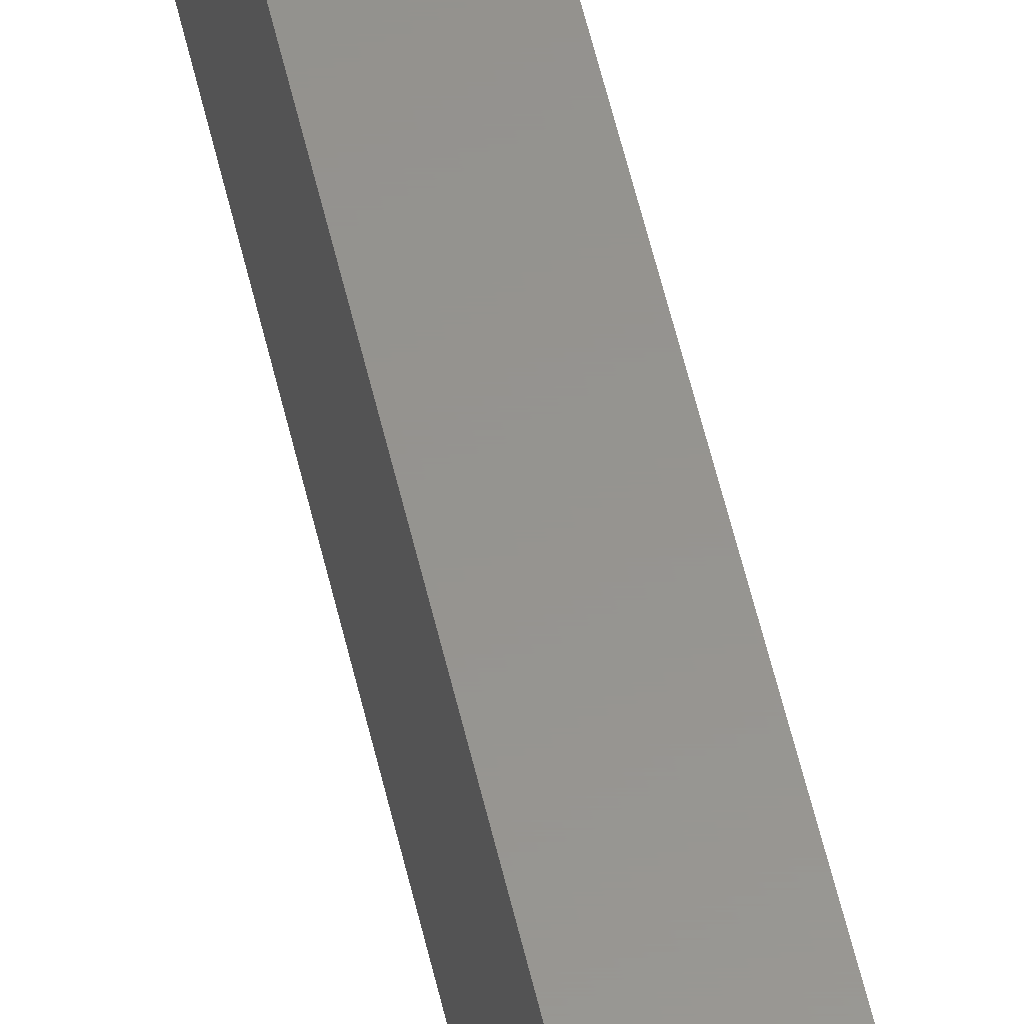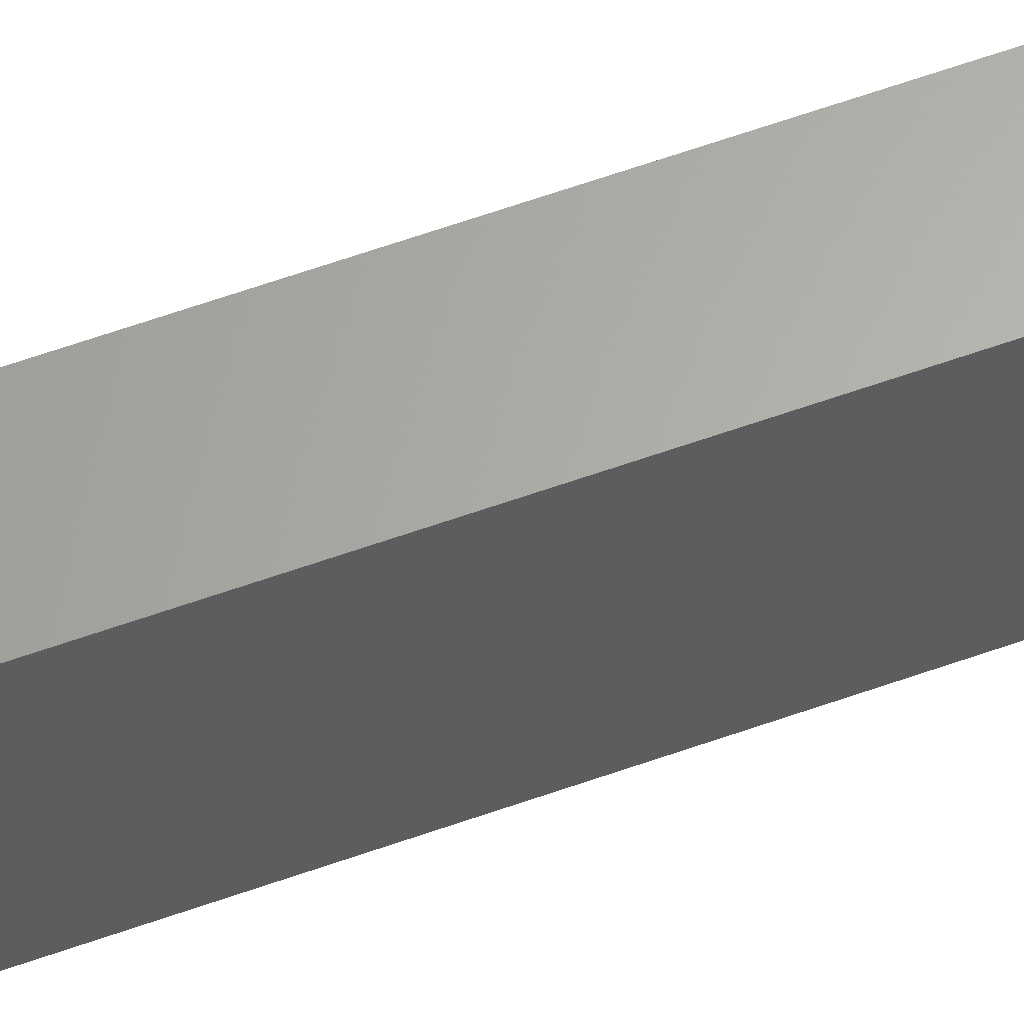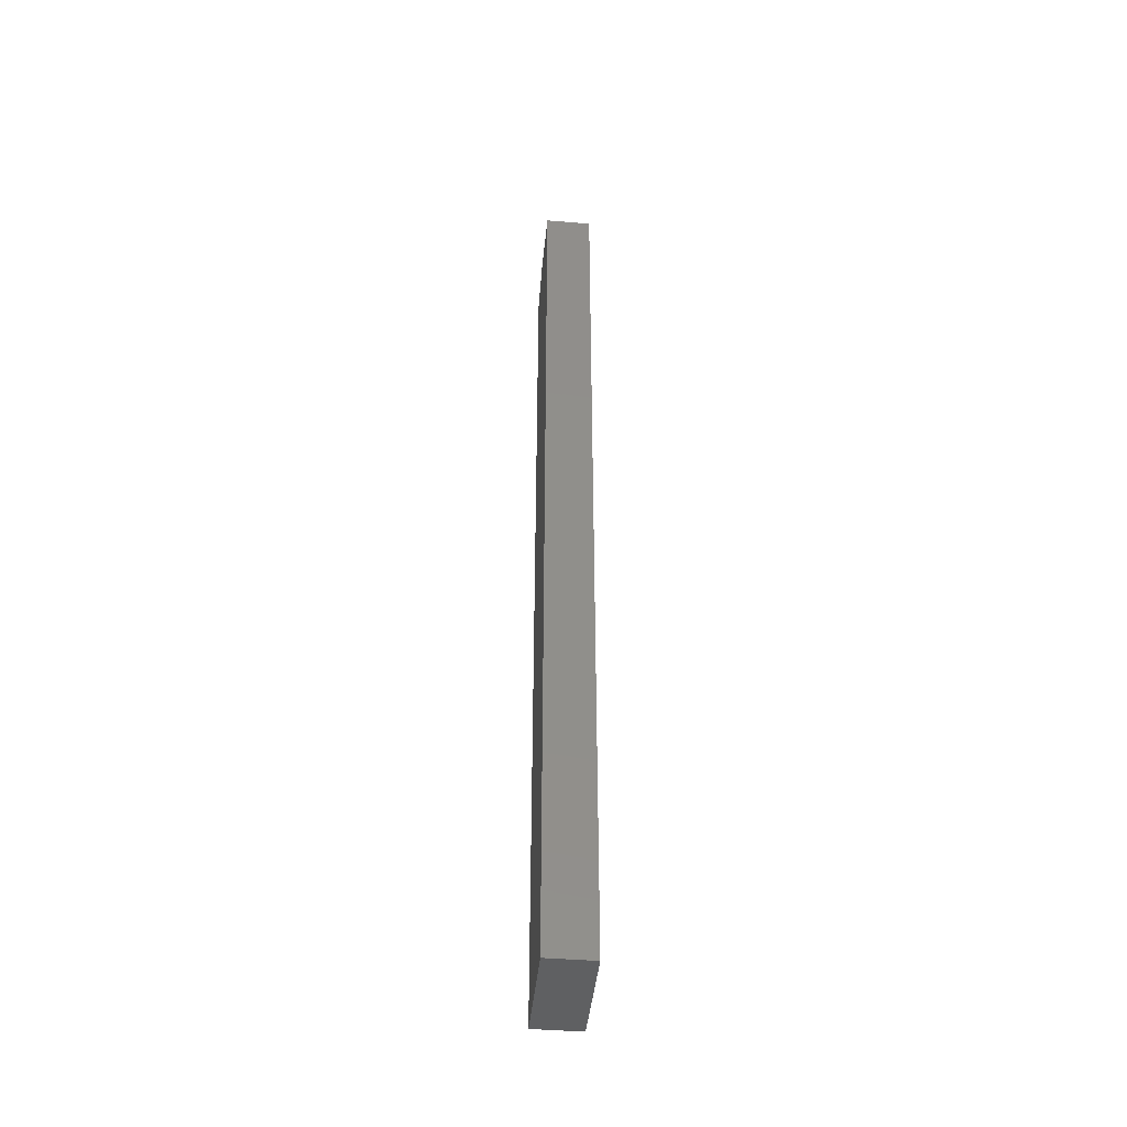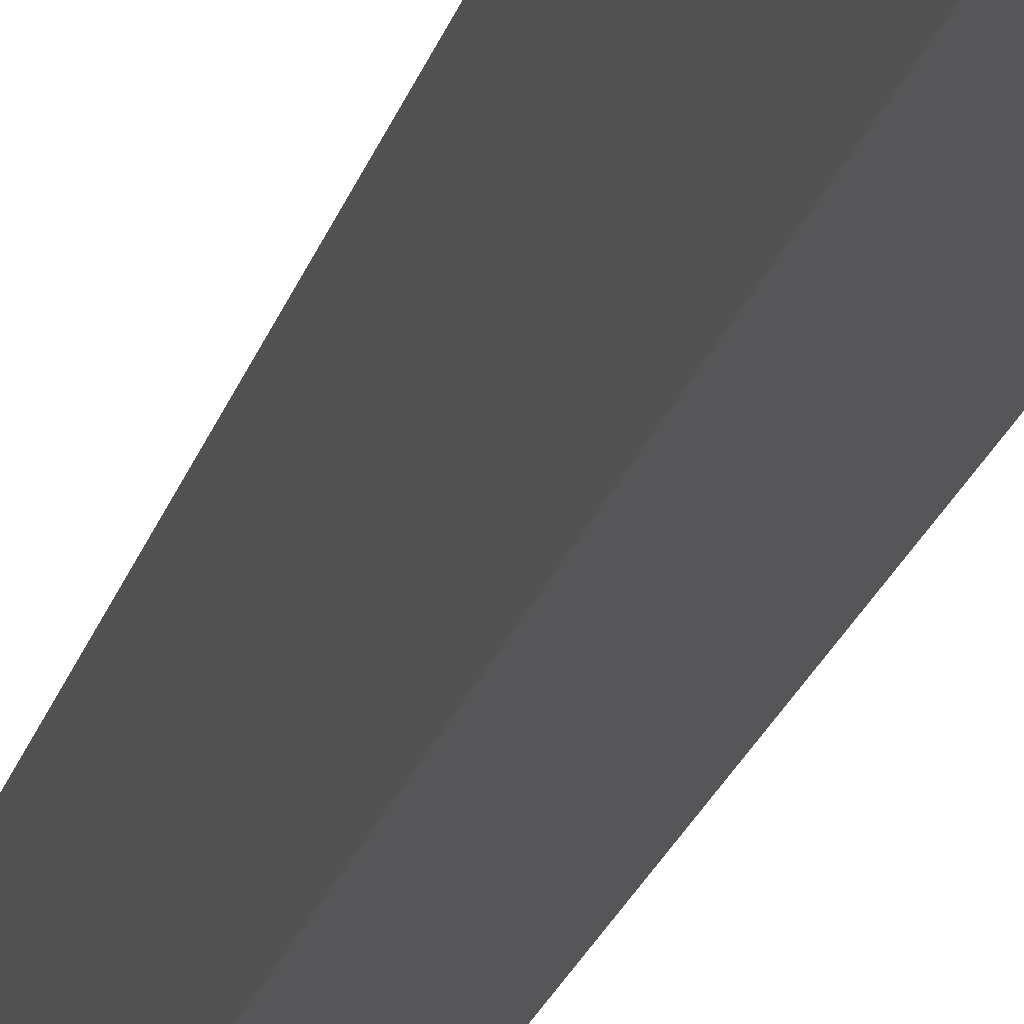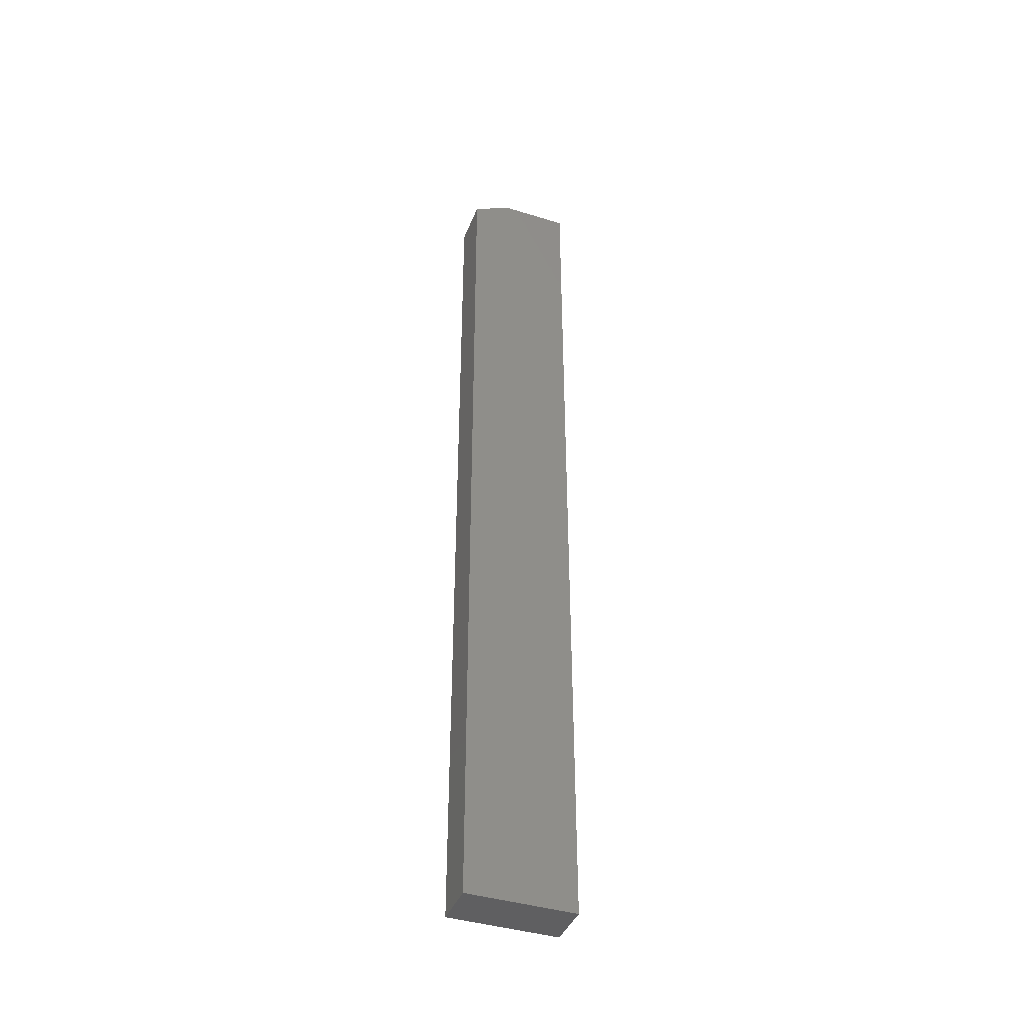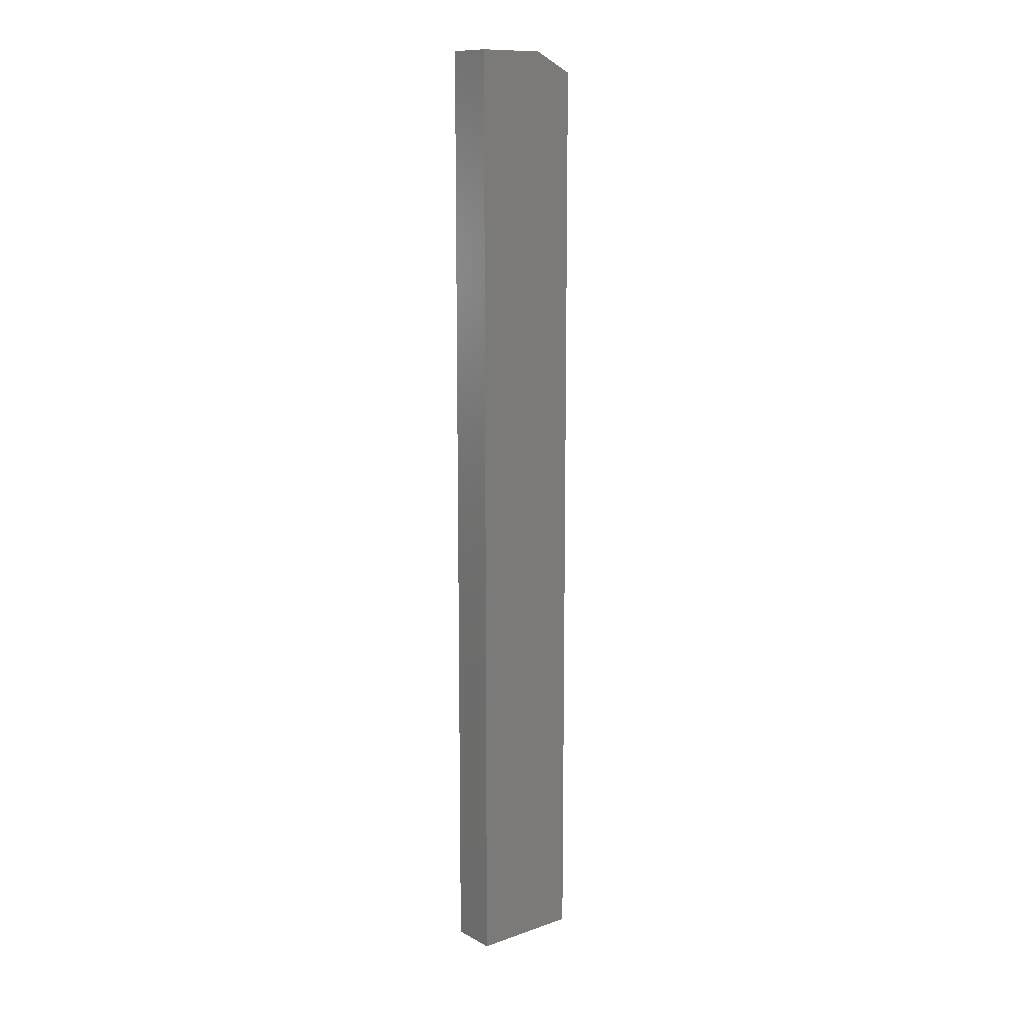
<metadata>
{"format":"stl","ext":"stl","renderer":"f3d","projection":"perspective","resolution":1024,"background":"white","views":[{"elev":57.3,"azim":-13.1,"up":"+Y"},{"elev":63.7,"azim":-109.6,"up":"+Y"},{"elev":-43.4,"azim":174.4,"up":"+Z"},{"elev":-16.2,"azim":169.2,"up":"+Y"},{"elev":-41.1,"azim":69.4,"up":"+Z"},{"elev":12.1,"azim":-129.0,"up":"+Z"}]}
</metadata>
<code>
# stl→obj: 10 verts, 16 faces
v 0 0.03125 0.75
v 0.03709 0.03125 0.75
v 0 0.08594 0.75
v 0.03709 0.08594 0.75
v 0 0.08594 0
v 0 0 0
v 0 0 0.7344
v 0.03709 0 0
v 0.03709 0.08594 0
v 0.03709 0 0.7344
f 1 2 3
f 3 2 4
f 5 6 3
f 3 6 7
f 3 7 1
f 8 9 10
f 10 9 4
f 10 4 2
f 6 8 7
f 7 8 10
f 2 1 10
f 10 1 7
f 6 5 8
f 8 5 9
f 9 5 4
f 4 5 3

</code>
